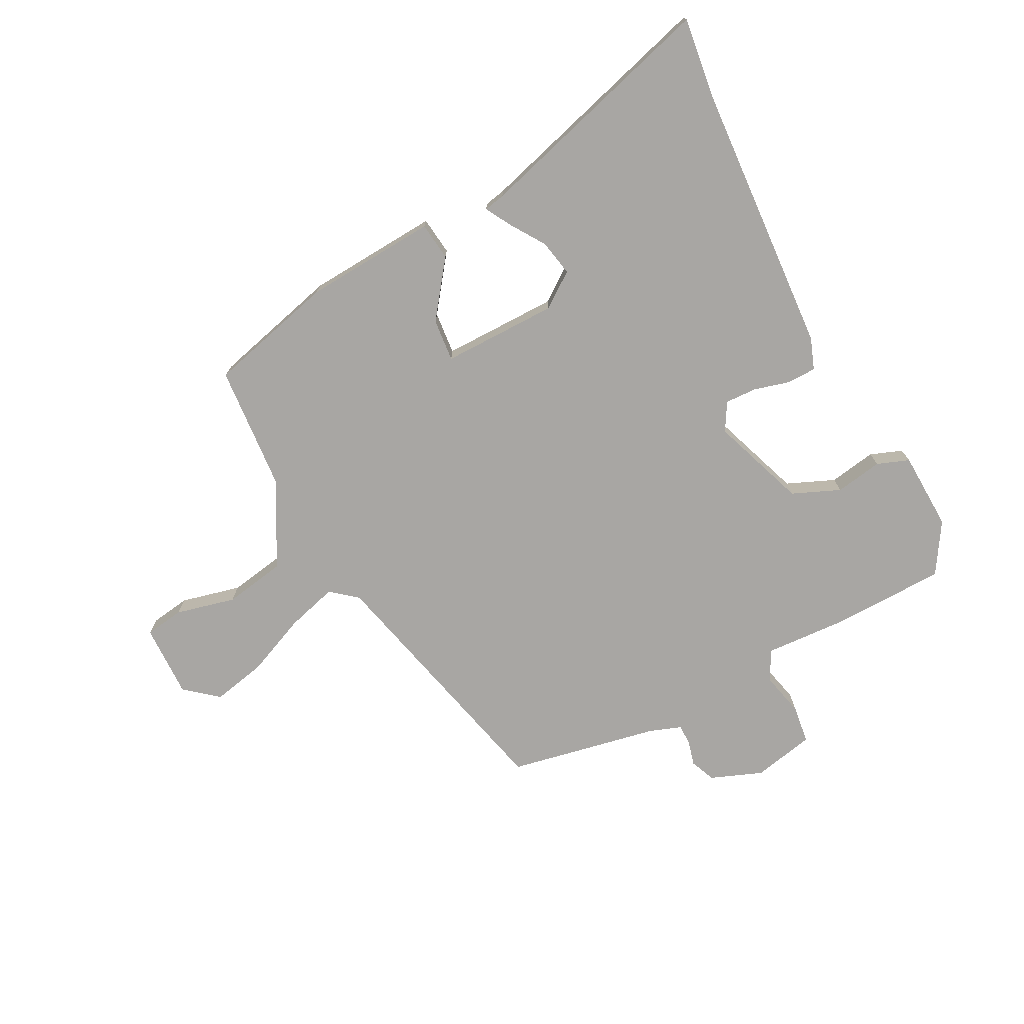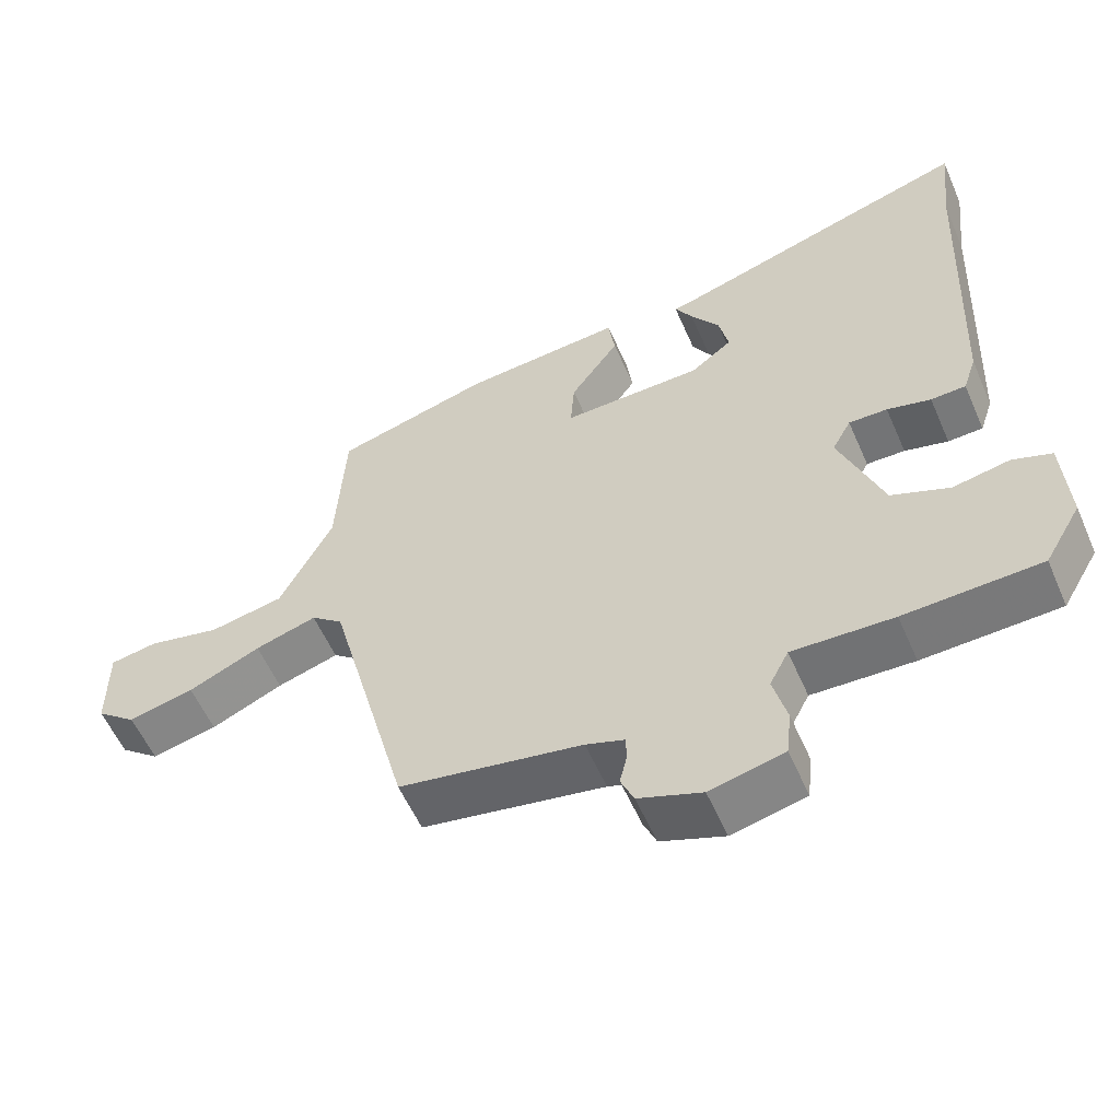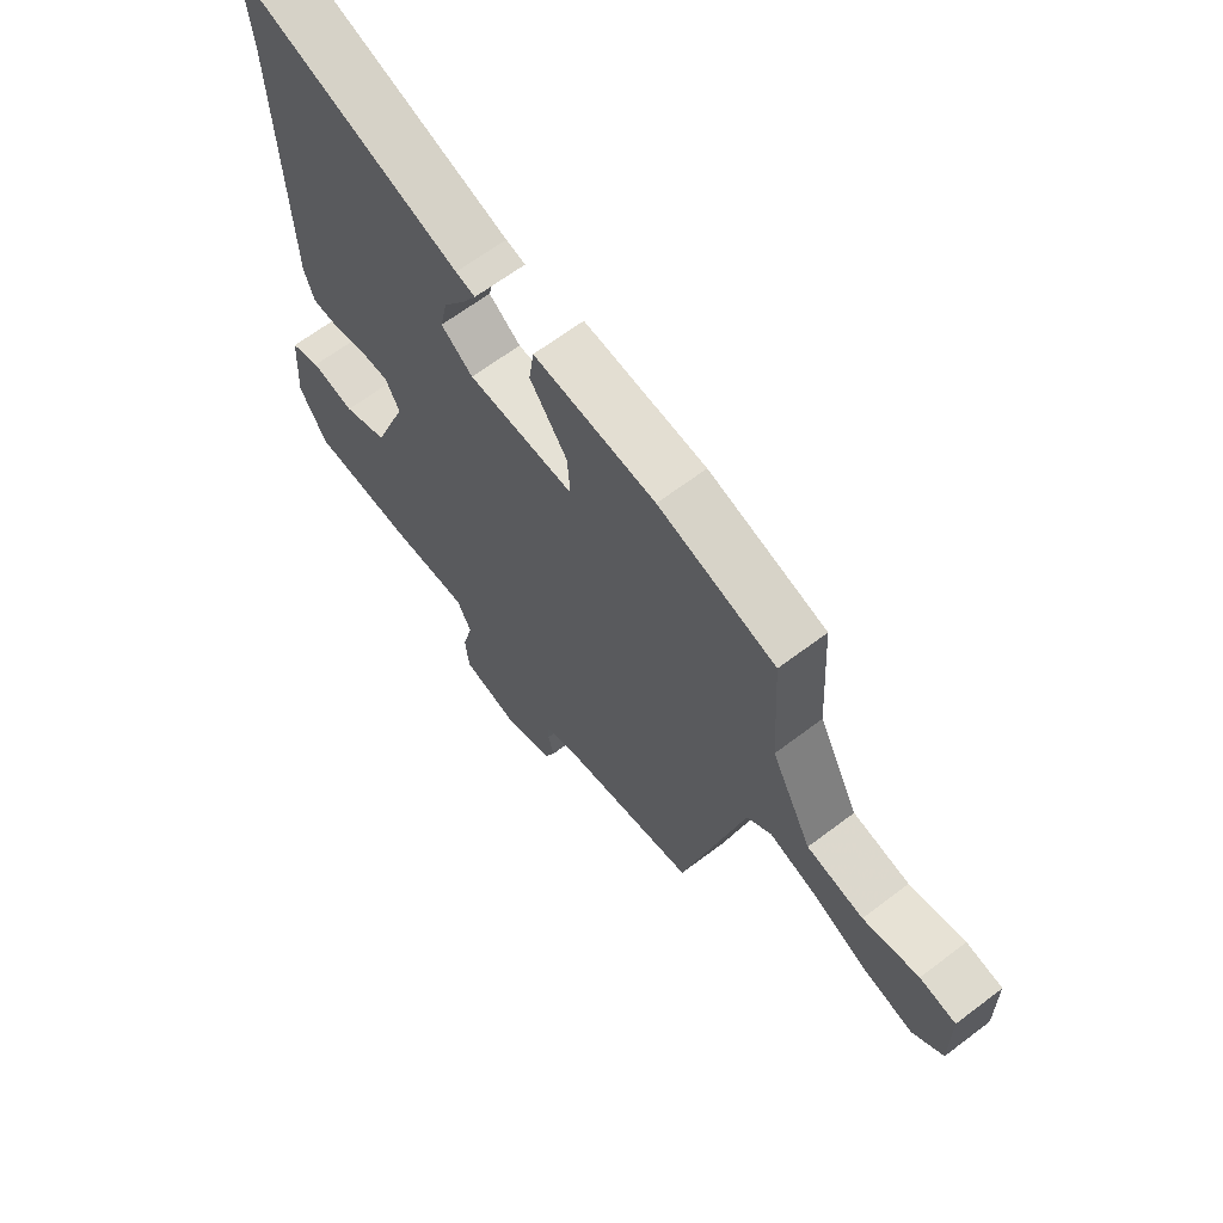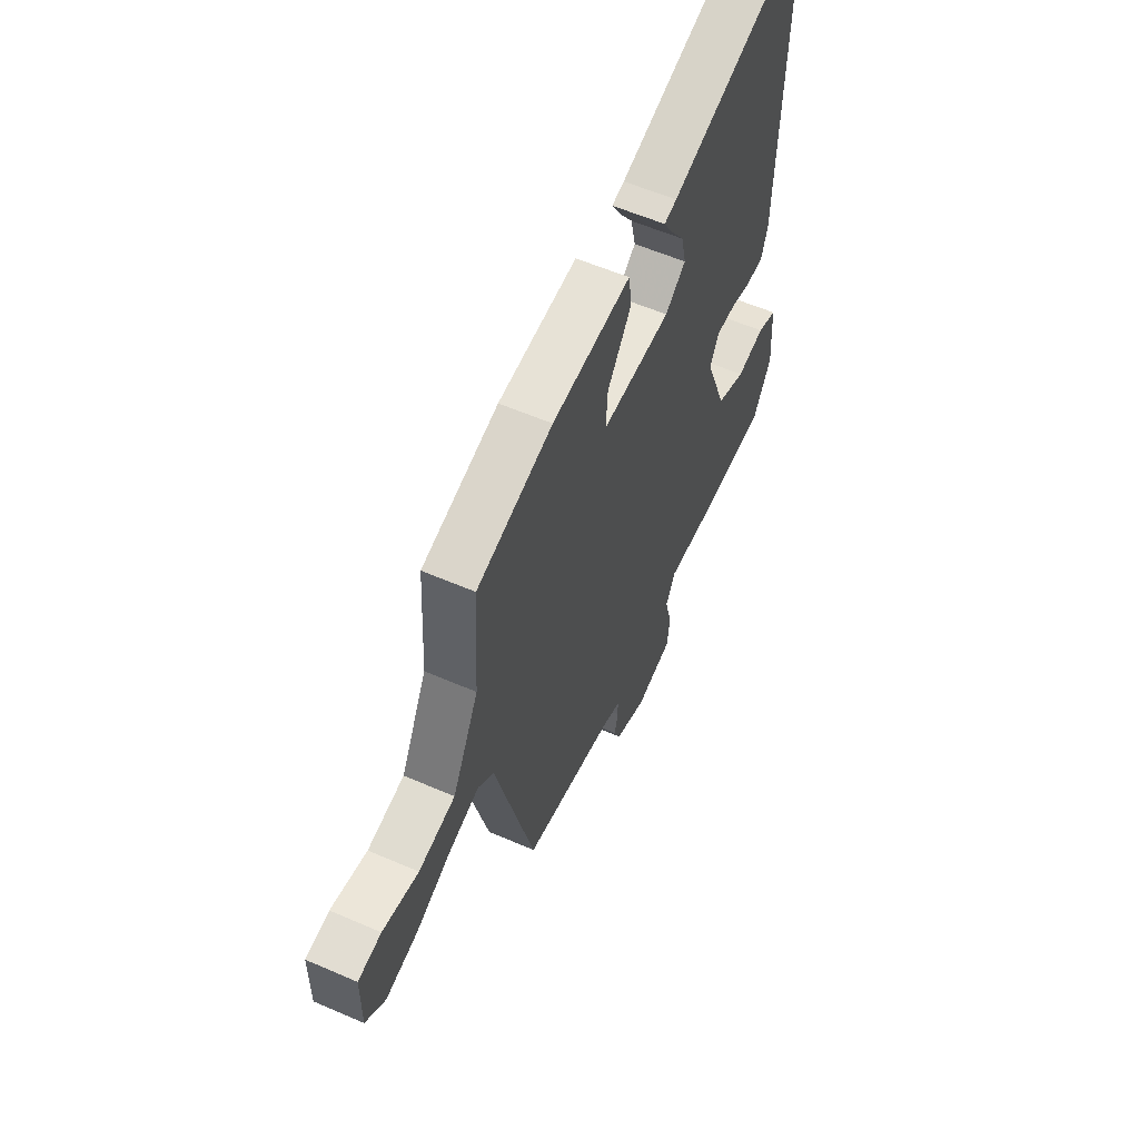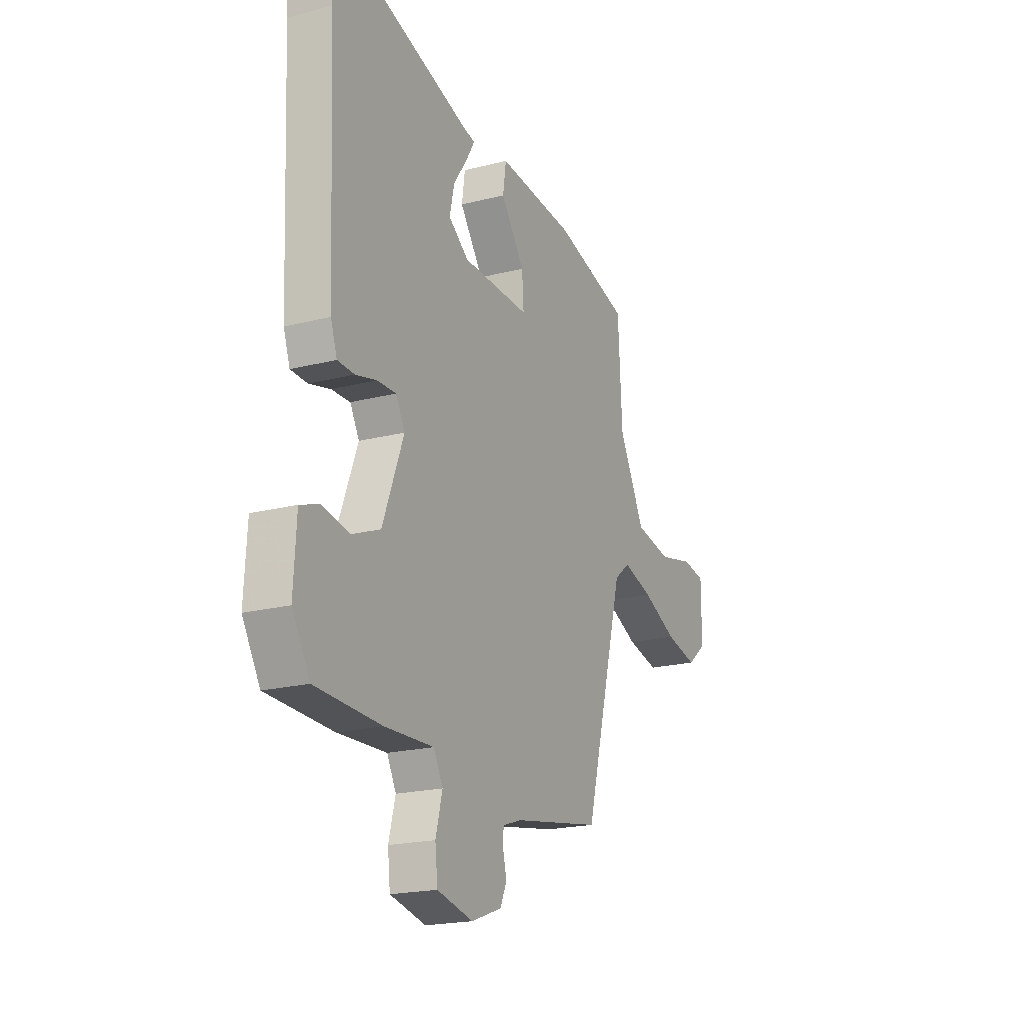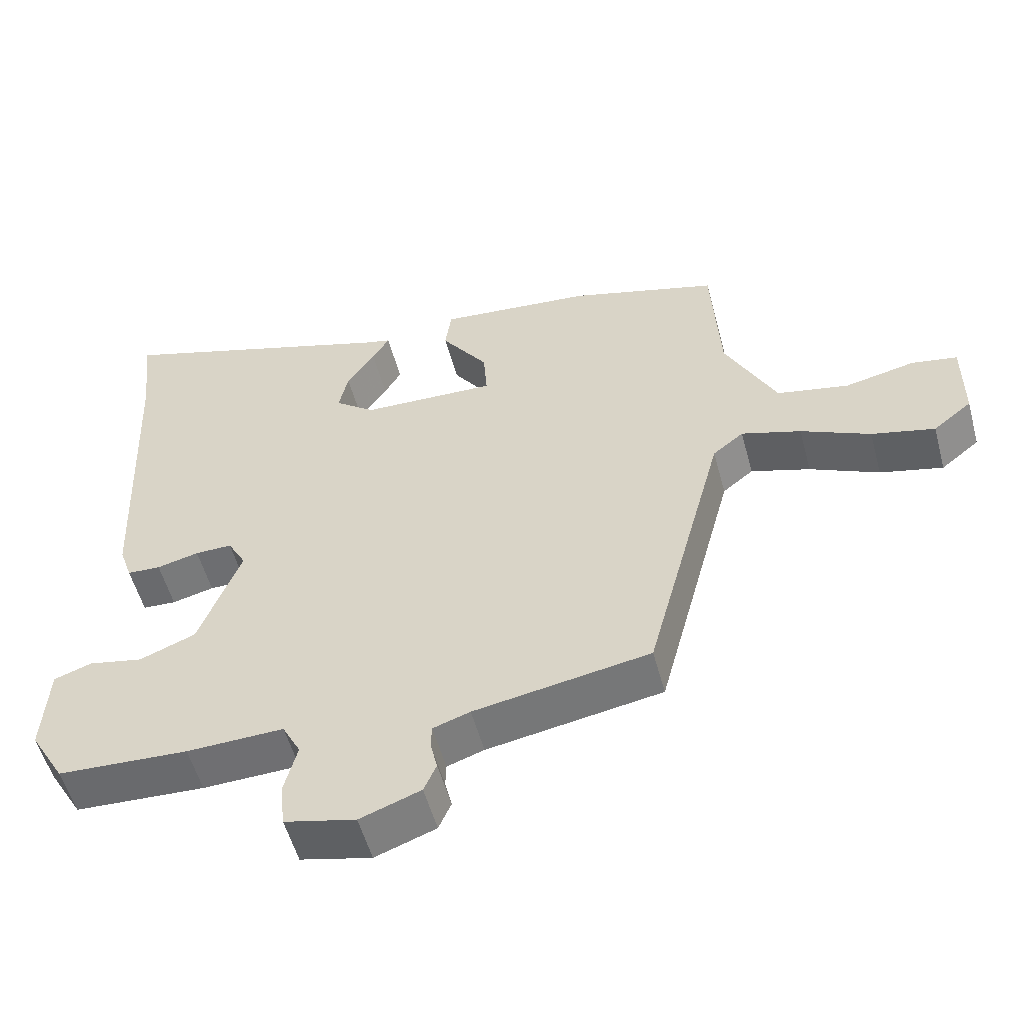
<metadata>
{"format":"obj","ext":"obj","renderer":"f3d","projection":"perspective","resolution":1024,"background":"white","views":[{"elev":-74.3,"azim":26.3,"up":"+Y"},{"elev":-56.6,"azim":23.4,"up":"+Z"},{"elev":64.2,"azim":-127.5,"up":"+Z"},{"elev":57.5,"azim":-65.7,"up":"+Z"},{"elev":-19.9,"azim":115.5,"up":"+Z"},{"elev":-54.0,"azim":-165.0,"up":"+Z"}]}
</metadata>
<code>
v 0.509 0.07 0.584
v 0.494 0.07 0.445
v 0.475 0.07 -0.004
v 0.457 0.07 -0.057
v 0.409 0.07 -0.059
v 0.349 0.07 -0.044
v 0.296 0.07 -0.043
v 0.27 0.07 -0.09
v 0.33 0.07 -0.247
v 0.41 0.07 -0.279
v 0.488 0.07 -0.264
v 0.542 0.07 -0.283
v 0.55 0.07 -0.414
v 0.5 0.07 -0.499
v 0.313 0.07 -0.507
v 0.174 0.07 -0.502
v 0.148 0.07 -0.552
v 0.167 0.07 -0.625
v 0.16 0.07 -0.689
v 0.058 0.07 -0.713
v -0.029 0.07 -0.681
v -0.047 0.07 -0.64
v -0.037 0.07 -0.598
v -0.038 0.07 -0.564
v -0.091 0.07 -0.546
v -0.342 0.07 -0.502
v -0.454 0.07 -0.078
v -0.498 0.07 -0.043
v -0.583 0.07 -0.069
v -0.682 0.07 -0.114
v -0.772 0.07 -0.135
v -0.827 0.07 -0.091
v -0.827 0.07 0.032
v -0.762 0.07 0.043
v -0.662 0.07 0.021
v -0.56 0.07 0.041
v -0.487 0.07 0.183
v -0.475 0.07 0.392
v -0.263 0.07 0.451
v -0.043 0.07 0.47
v -0.034 0.07 0.407
v -0.101 0.07 0.313
v -0.106 0.07 0.242
v 0.086 0.07 0.247
v 0.143 0.07 0.29
v 0.13 0.07 0.35
v 0.09 0.07 0.408
v 0.066 0.07 0.449
v 0.101 0.07 0.457
v 0.509 0 0.584
v 0.494 0 0.445
v 0.475 0 -0.004
v 0.457 0 -0.057
v 0.409 0 -0.059
v 0.349 0 -0.044
v 0.296 0 -0.043
v 0.27 0 -0.09
v 0.33 0 -0.247
v 0.41 0 -0.279
v 0.488 0 -0.264
v 0.542 0 -0.283
v 0.55 0 -0.414
v 0.5 0 -0.499
v 0.313 0 -0.507
v 0.174 0 -0.502
v 0.148 0 -0.552
v 0.167 0 -0.625
v 0.16 0 -0.689
v 0.058 0 -0.713
v -0.029 0 -0.681
v -0.047 0 -0.64
v -0.037 0 -0.598
v -0.038 0 -0.564
v -0.091 0 -0.546
v -0.342 0 -0.502
v -0.454 0 -0.078
v -0.498 0 -0.043
v -0.583 0 -0.069
v -0.682 0 -0.114
v -0.772 0 -0.135
v -0.827 0 -0.091
v -0.827 0 0.032
v -0.762 0 0.043
v -0.662 0 0.021
v -0.56 0 0.041
v -0.487 0 0.183
v -0.475 0 0.392
v -0.263 0 0.451
v -0.043 0 0.47
v -0.034 0 0.407
v -0.101 0 0.313
v -0.106 0 0.242
v 0.086 0 0.247
v 0.143 0 0.29
v 0.13 0 0.35
v 0.09 0 0.408
v 0.066 0 0.449
v 0.101 0 0.457
f 46 47 48 49
f 46 49 1 2
f 45 46 2 3
f 44 45 3 4
f 43 44 4 5
f 39 40 41 42
f 37 38 39 42
f 36 37 42 43
f 32 33 34 35
f 32 35 36
f 29 30 31 32
f 28 29 32 36
f 27 28 36 43
f 25 26 27 43
f 20 21 22 23
f 20 23 24
f 17 18 19 20
f 16 17 20 24
f 13 14 15 16
f 11 12 13 16
f 10 11 16 24
f 9 10 24 25
f 43 5 6
f 43 6 7
f 8 9 25 43
f 7 8 43
f 98 97 96 95
f 51 50 98 95
f 52 51 95 94
f 53 52 94 93
f 54 53 93 92
f 91 90 89 88
f 91 88 87 86
f 92 91 86 85
f 84 83 82 81
f 85 84 81
f 81 80 79 78
f 85 81 78 77
f 92 85 77 76
f 92 76 75 74
f 72 71 70 69
f 73 72 69
f 69 68 67 66
f 73 69 66 65
f 65 64 63 62
f 65 62 61 60
f 73 65 60 59
f 74 73 59 58
f 55 54 92
f 56 55 92
f 92 74 58 57
f 92 57 56
f 1 50 51 2
f 2 51 52 3
f 3 52 53 4
f 4 53 54 5
f 5 54 55 6
f 6 55 56 7
f 7 56 57 8
f 8 57 58 9
f 9 58 59 10
f 10 59 60 11
f 11 60 61 12
f 12 61 62 13
f 13 62 63 14
f 14 63 64 15
f 15 64 65 16
f 16 65 66 17
f 17 66 67 18
f 18 67 68 19
f 19 68 69 20
f 20 69 70 21
f 21 70 71 22
f 22 71 72 23
f 23 72 73 24
f 24 73 74 25
f 25 74 75 26
f 26 75 76 27
f 27 76 77 28
f 28 77 78 29
f 29 78 79 30
f 30 79 80 31
f 31 80 81 32
f 32 81 82 33
f 33 82 83 34
f 34 83 84 35
f 35 84 85 36
f 36 85 86 37
f 37 86 87 38
f 38 87 88 39
f 39 88 89 40
f 40 89 90 41
f 41 90 91 42
f 42 91 92 43
f 43 92 93 44
f 44 93 94 45
f 45 94 95 46
f 46 95 96 47
f 47 96 97 48
f 48 97 98 49
f 49 98 50 1

</code>
